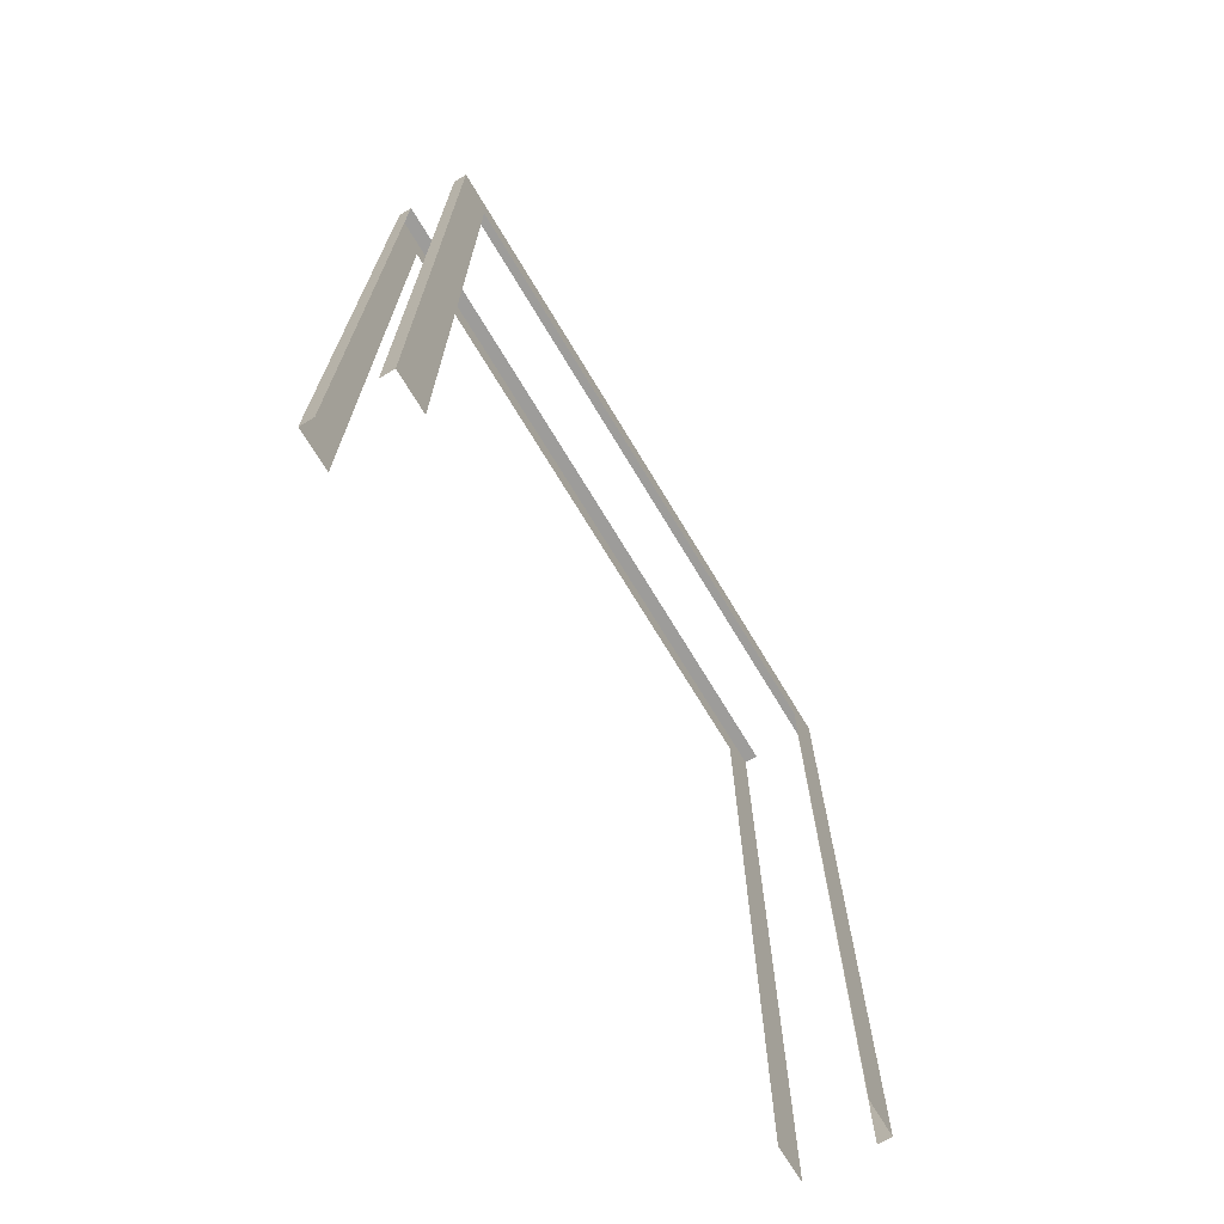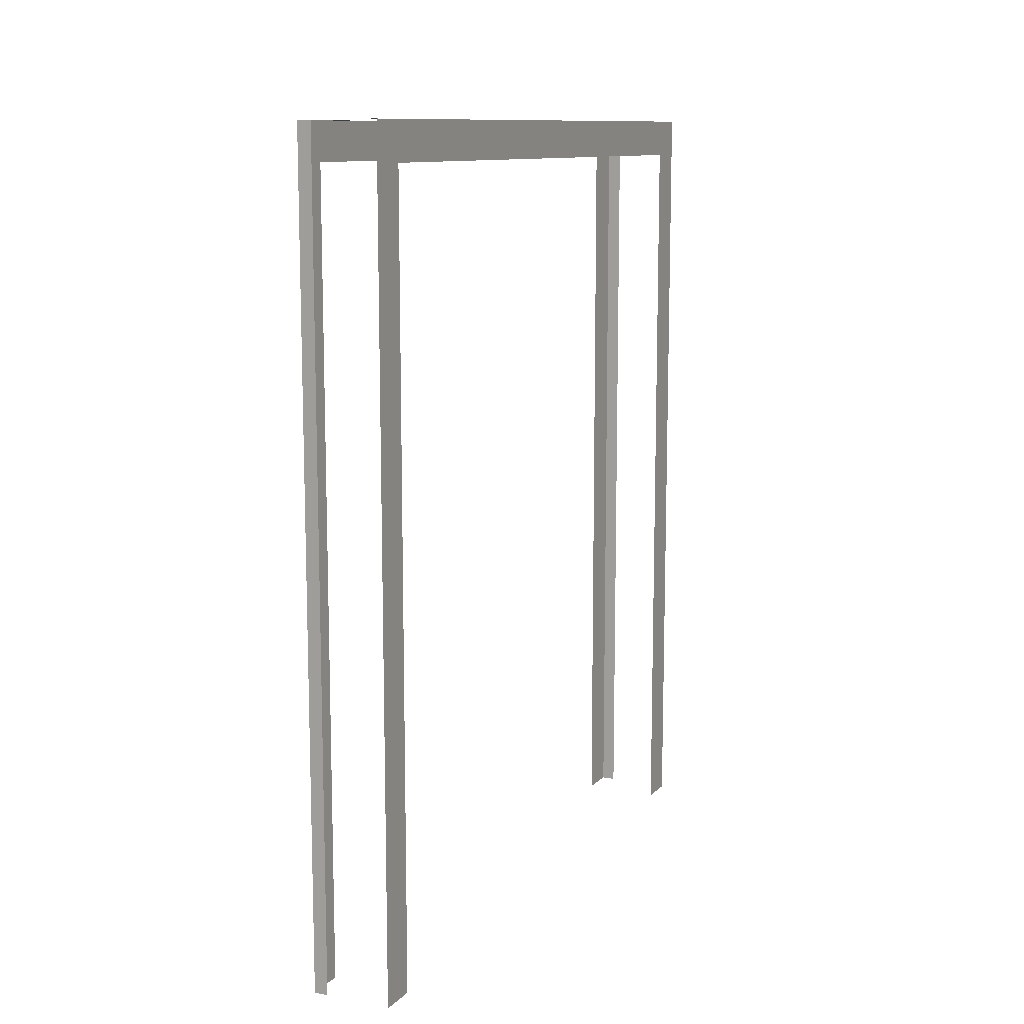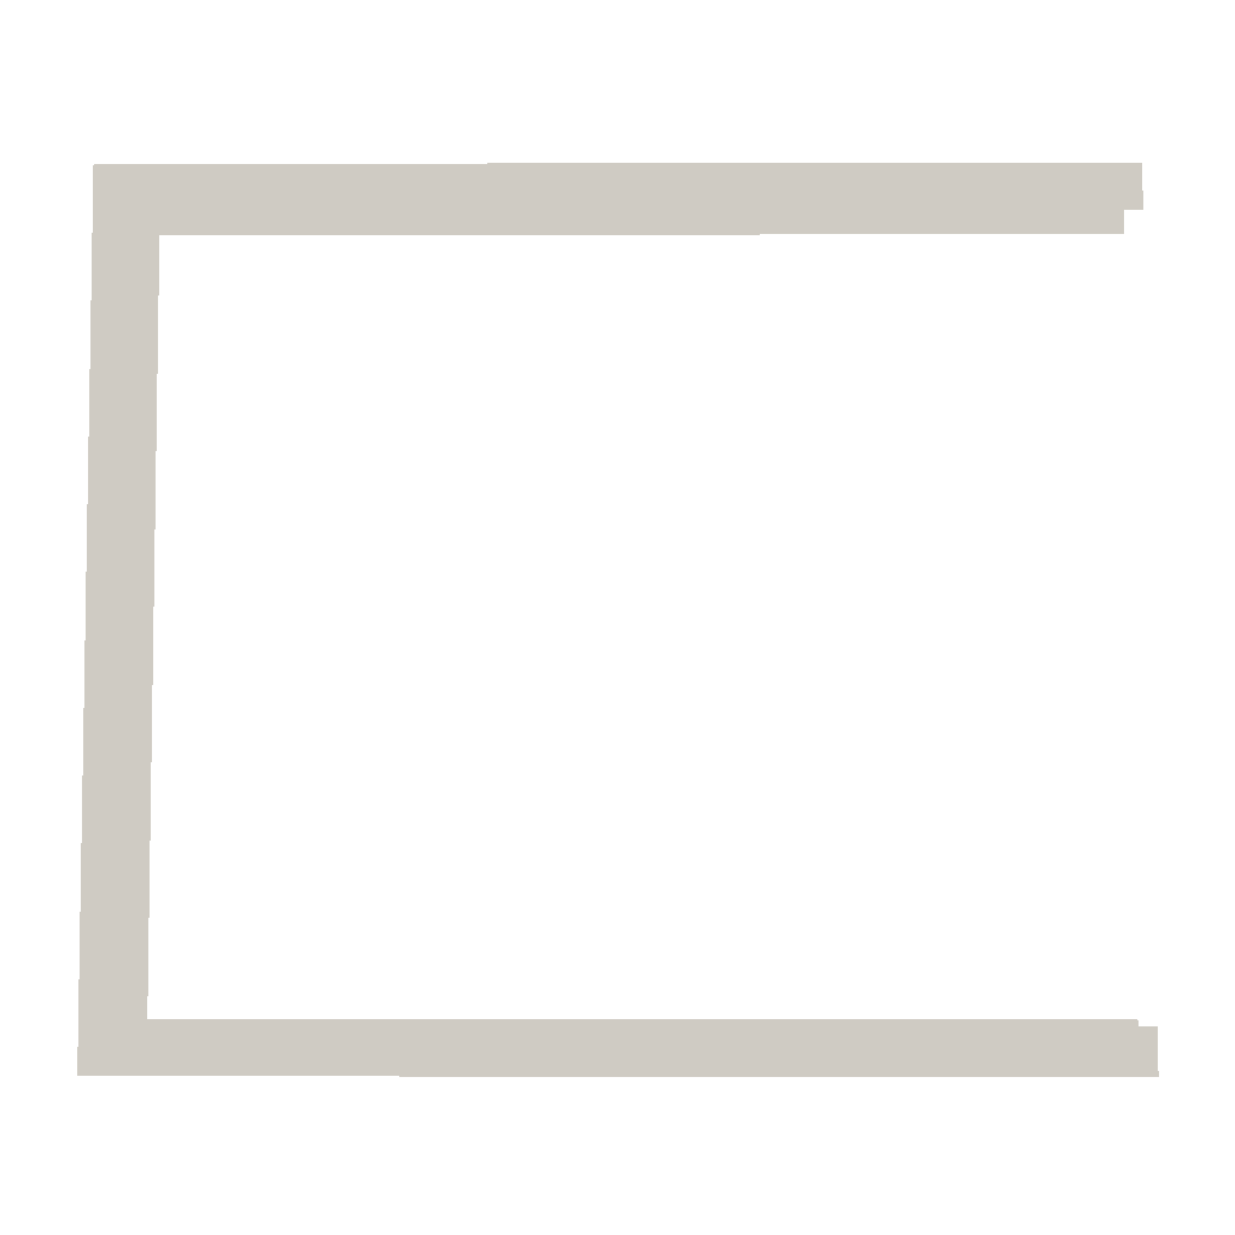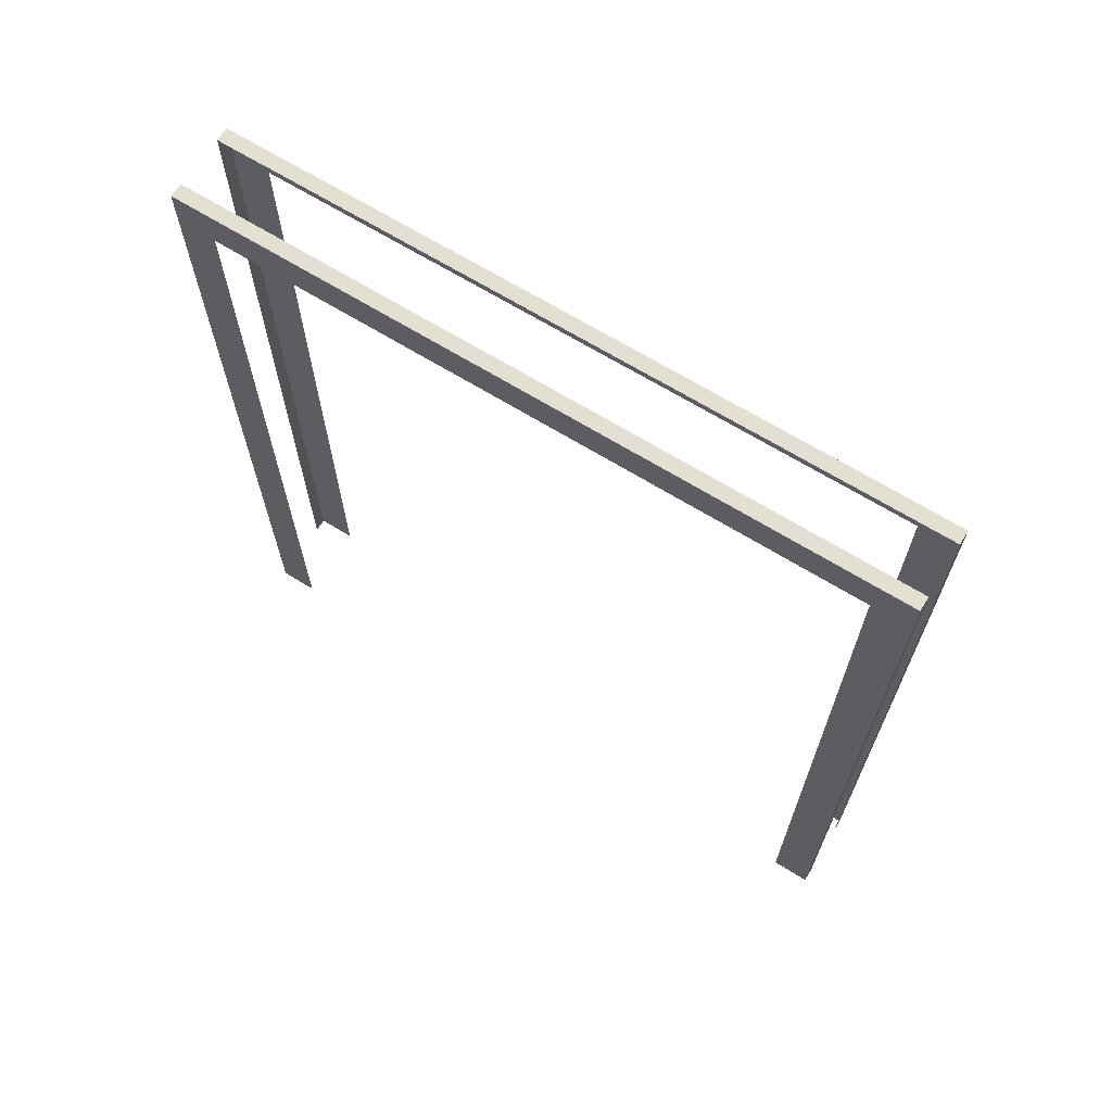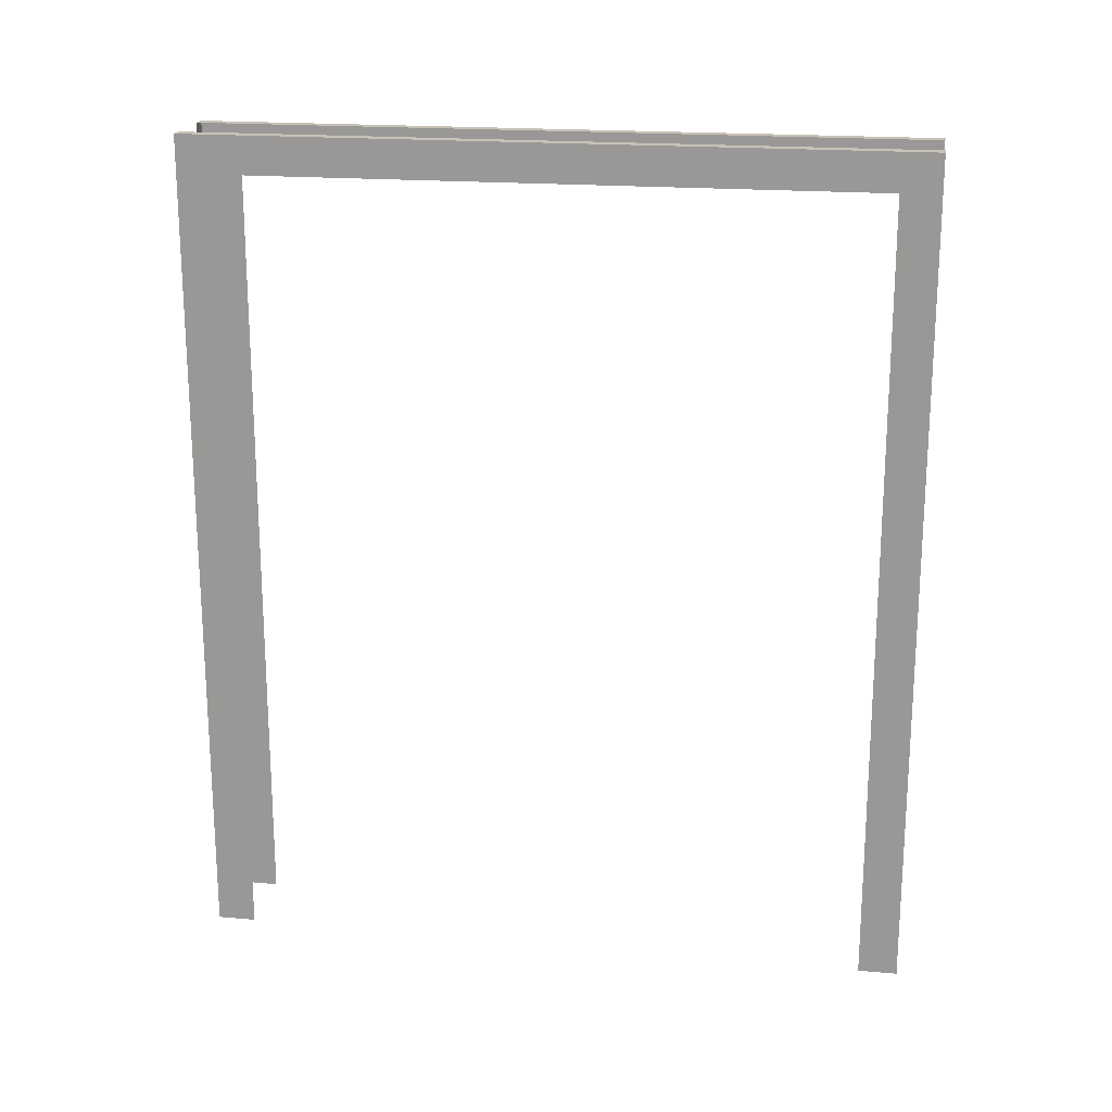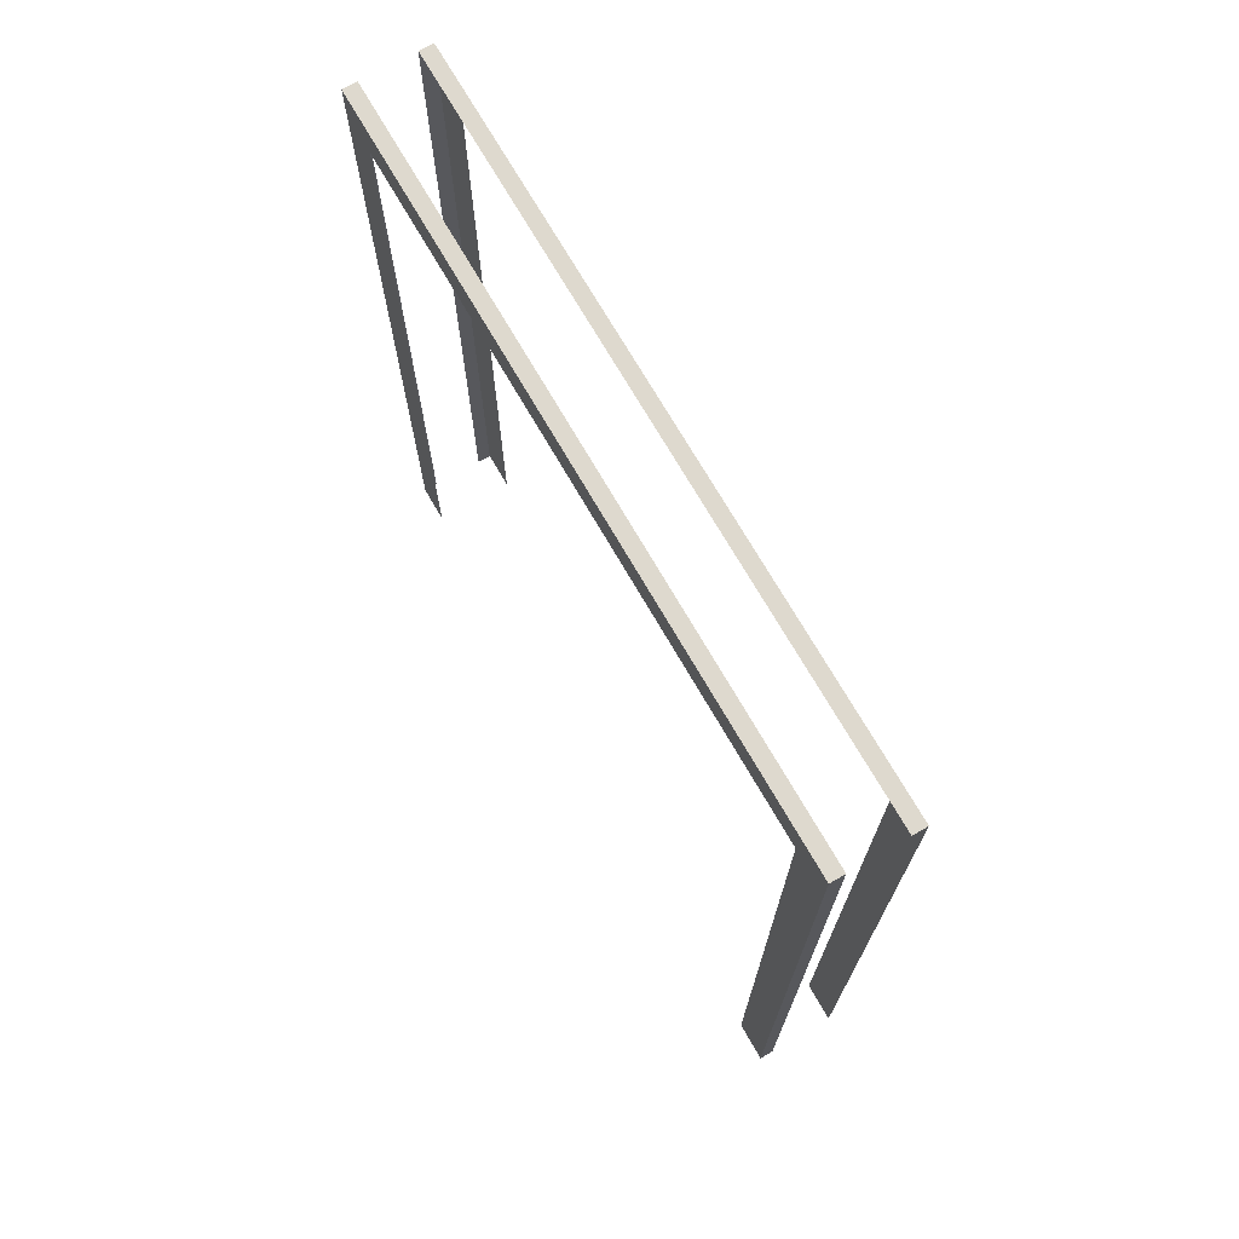
<metadata>
{"format":"obj","ext":"obj","renderer":"f3d","projection":"perspective","resolution":1024,"background":"white","views":[{"elev":-70.3,"azim":-149.0,"up":"+Z"},{"elev":11.0,"azim":25.6,"up":"+Z"},{"elev":-5.1,"azim":90.4,"up":"+Y"},{"elev":67.0,"azim":121.8,"up":"+Z"},{"elev":19.3,"azim":-80.5,"up":"+Z"},{"elev":71.4,"azim":-29.9,"up":"+Z"}]}
</metadata>
<code>
o G-__555978
v -5.66 -7.5 3.612
v -15.66 -7.5 -0
v -5.66 -7.5 -0
v -15.66 -7.5 3.612
v -15.66 0.4999 3.612
v -15.66 0.4999 -0
v -15.51 -7.35 2.056
v -5.81 -7.35 1.956
v -15.51 -7.35 1.956
v -5.81 -7.35 2.056
v -15.51 0.3499 1.956
v -15.51 0.3499 2.056
v -15.51 -7.35 2.356
v -5.81 -7.35 2.356
v -15.51 0.3499 2.356
v -15.51 -7.35 2.456
v -5.81 -7.35 2.456
v -15.51 0.3499 2.456
v -5.66 0.4999 -0
v -5.66 -3.275 0.1
v -5.66 0.4999 0.1
v -5.66 -3.275 3.612
v -15.51 0.4999 0.1
v -15.51 0.4999 3.612
v -7.96 0.4999 0.1
v -7.81 0.4999 0.1
v -15.51 0.3499 0.1
v -15.51 0.3499 3.612
v -15.51 -7.35 0.1
v -5.81 -7.35 0.1
v -7.96 0.3499 0.1
v -5.81 -3.425 1.956
v -5.81 -3.425 0.1
v -15.51 -7.35 3.612
v -5.81 -7.35 3.612
v -7.81 0.4999 3.612
v -7.96 0.4999 3.612
v -7.81 -3.275 3.612
v -5.81 -3.425 3.612
v -7.96 -3.425 3.612
v -5.81 -3.275 0.1
v -7.81 -3.275 0.1
v -5.81 -3.425 2.056
v -7.96 -3.425 1.956
v -7.96 -3.425 2.056
v -7.96 0.4999 2.056
v -7.96 -0.4467 1.956
v -7.96 -0.4467 2.056
v -7.96 0.4999 1.956
v -7.77 -0.5564 0.1
v -8 -0.4467 0.1
v -8 -0.5564 0.1
v -7.96 -0.4467 0.1
v -7.81 -0.4467 0.1
v -7.77 -0.4467 0.1
v -7.81 0.3499 0.1
v -7.96 -2.479 0.1
v -8 -2.479 0.1
v -7.96 -3.425 0.1
v -7.81 -3.425 0.1
v -7.81 -2.479 0.1
v -7.77 -2.479 0.1
v -7.77 -2.369 0.1
v -5.81 0.3499 0.1
v -5.81 -0.6498 0.1
v -8 -2.369 0.1
v -7.77 -0.5564 2.35
v -8 -0.5564 2.35
v -8 -2.369 2.35
v -7.77 -2.369 2.35
v -7.96 0.4999 2.356
v -7.96 0.4999 2.456
v -7.81 -0.4467 2.46
v -7.81 -2.479 2.46
v -7.77 -2.479 2.46
v -7.77 -0.4467 2.46
v -8 -2.479 2.456
v -8 -0.4467 2.456
v -7.96 -2.479 1.956
v -7.96 -2.479 2.056
v -7.96 -2.479 2.356
v -7.96 -2.479 2.456
v -7.96 -0.4467 2.456
v -7.96 -0.4467 2.356
v -5.81 -3.425 2.456
v -5.81 -3.425 2.356
v -7.96 -3.425 2.356
v -7.96 -3.425 2.456
f 55 67 50
f 63 75 62
f 75 63 70
f 75 70 76
f 76 70 67
f 76 67 55
f 73 55 54
f 55 73 76
f 75 73 74
f 73 75 76
f 77 69 58
f 69 77 78
f 69 78 68
f 68 78 52
f 52 78 51
f 66 58 69
f 79 58 57
f 58 79 77
f 77 79 80
f 77 80 81
f 77 81 82
f 82 78 77
f 78 82 83
f 78 53 51
f 53 78 47
f 47 78 48
f 48 78 84
f 84 78 83

</code>
